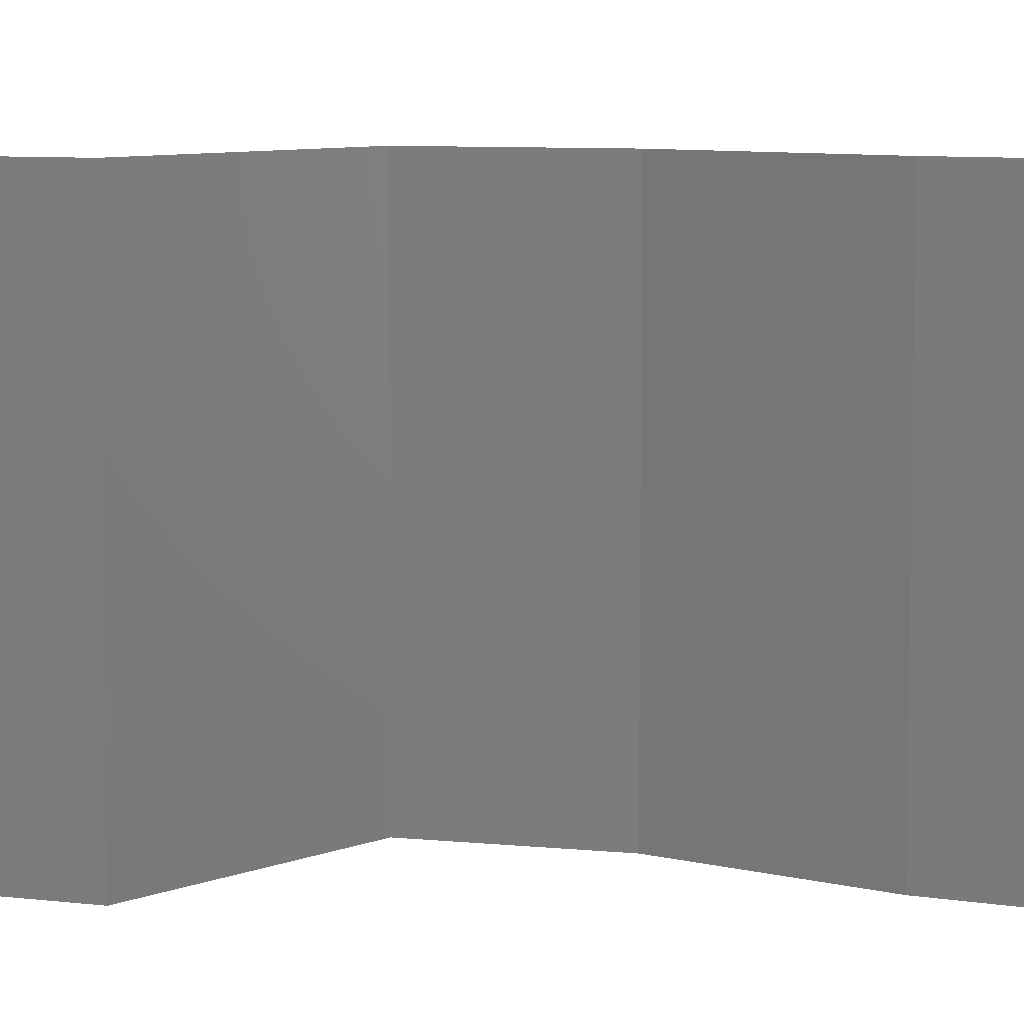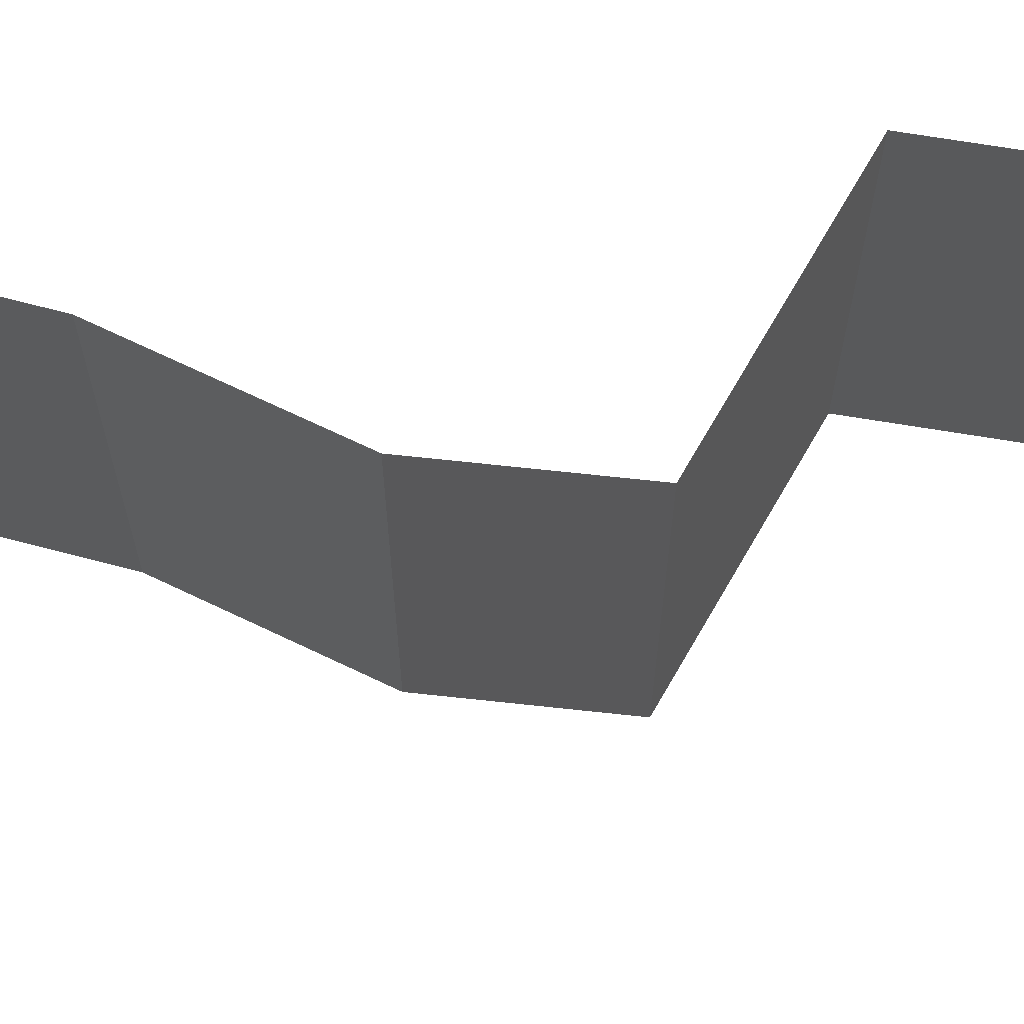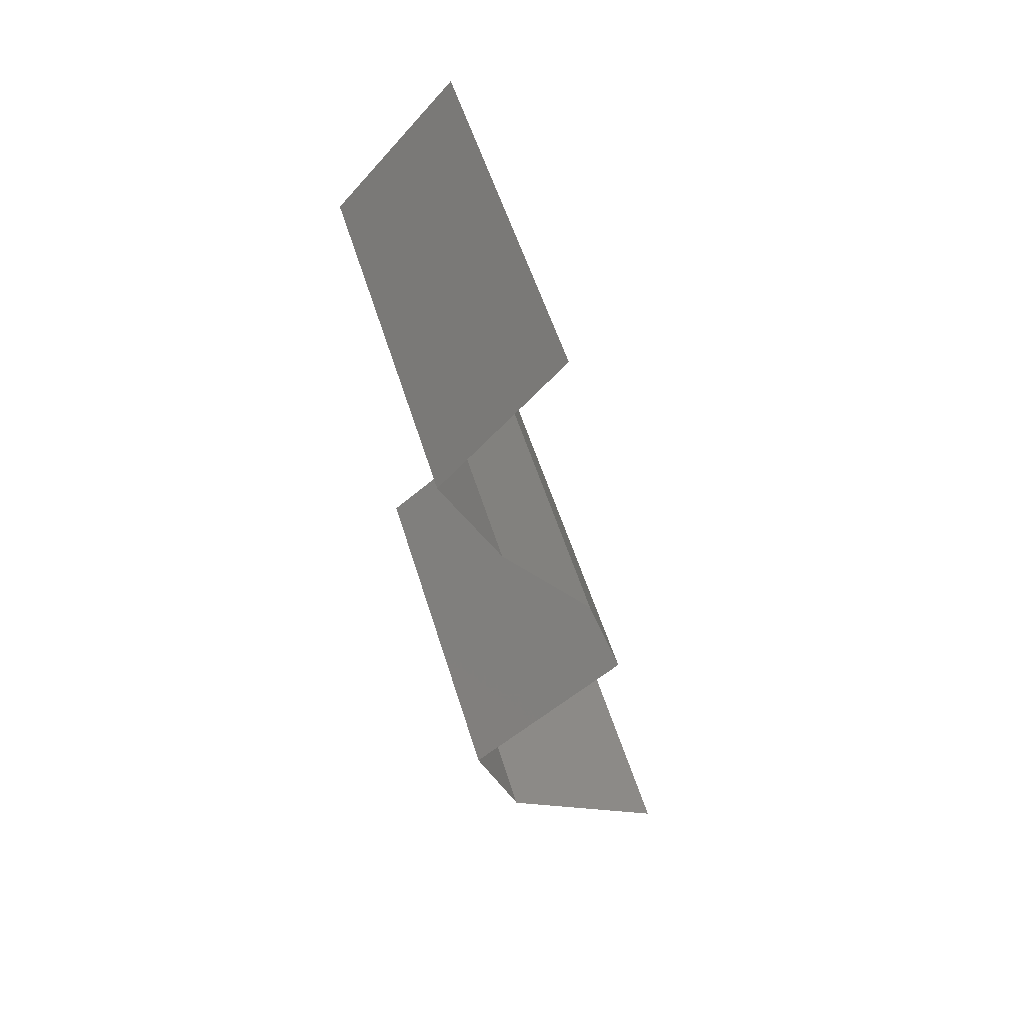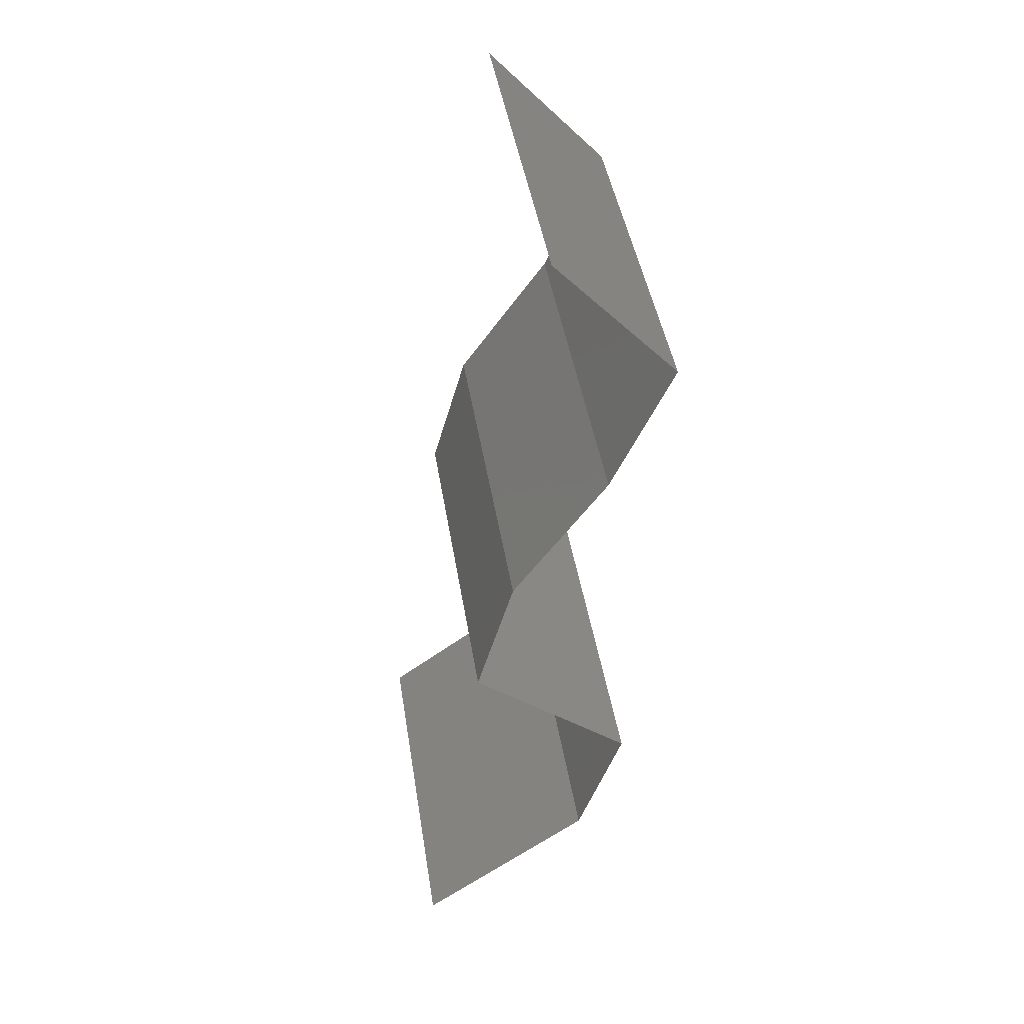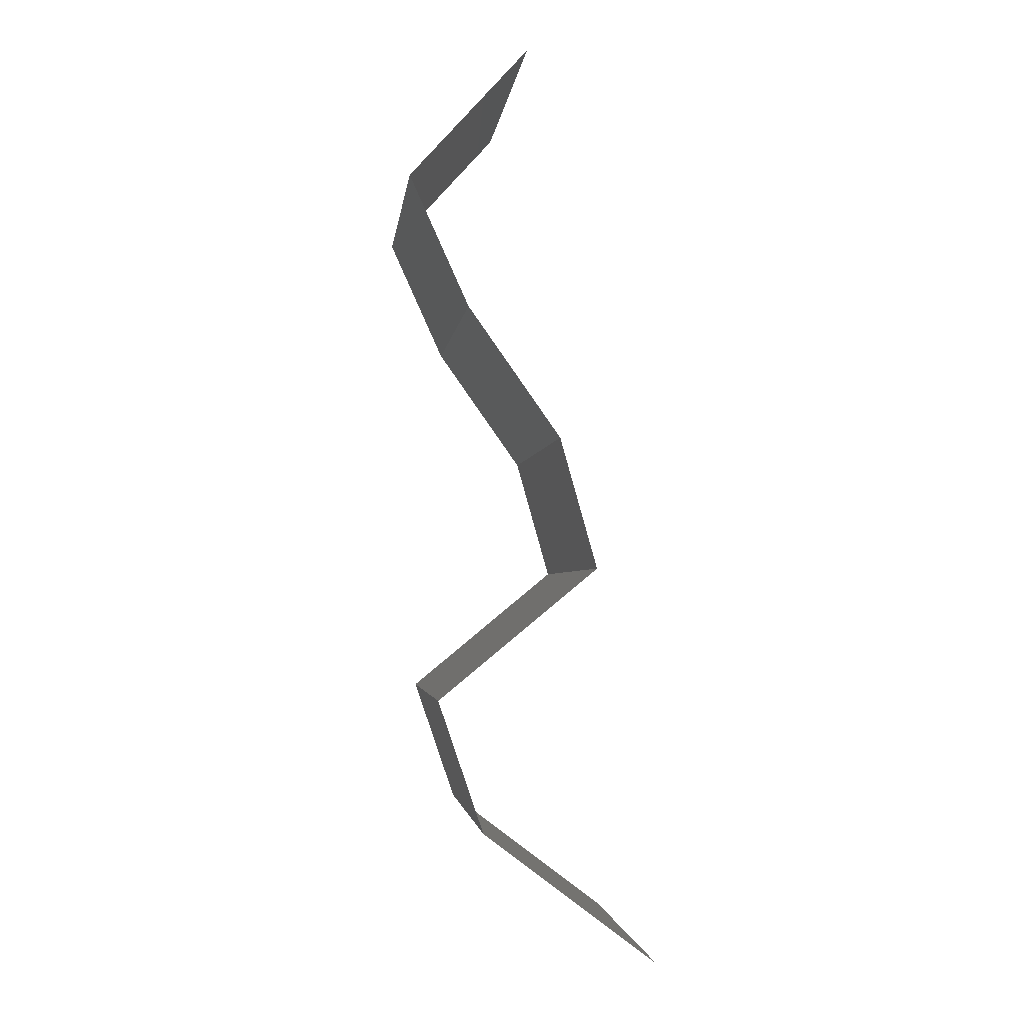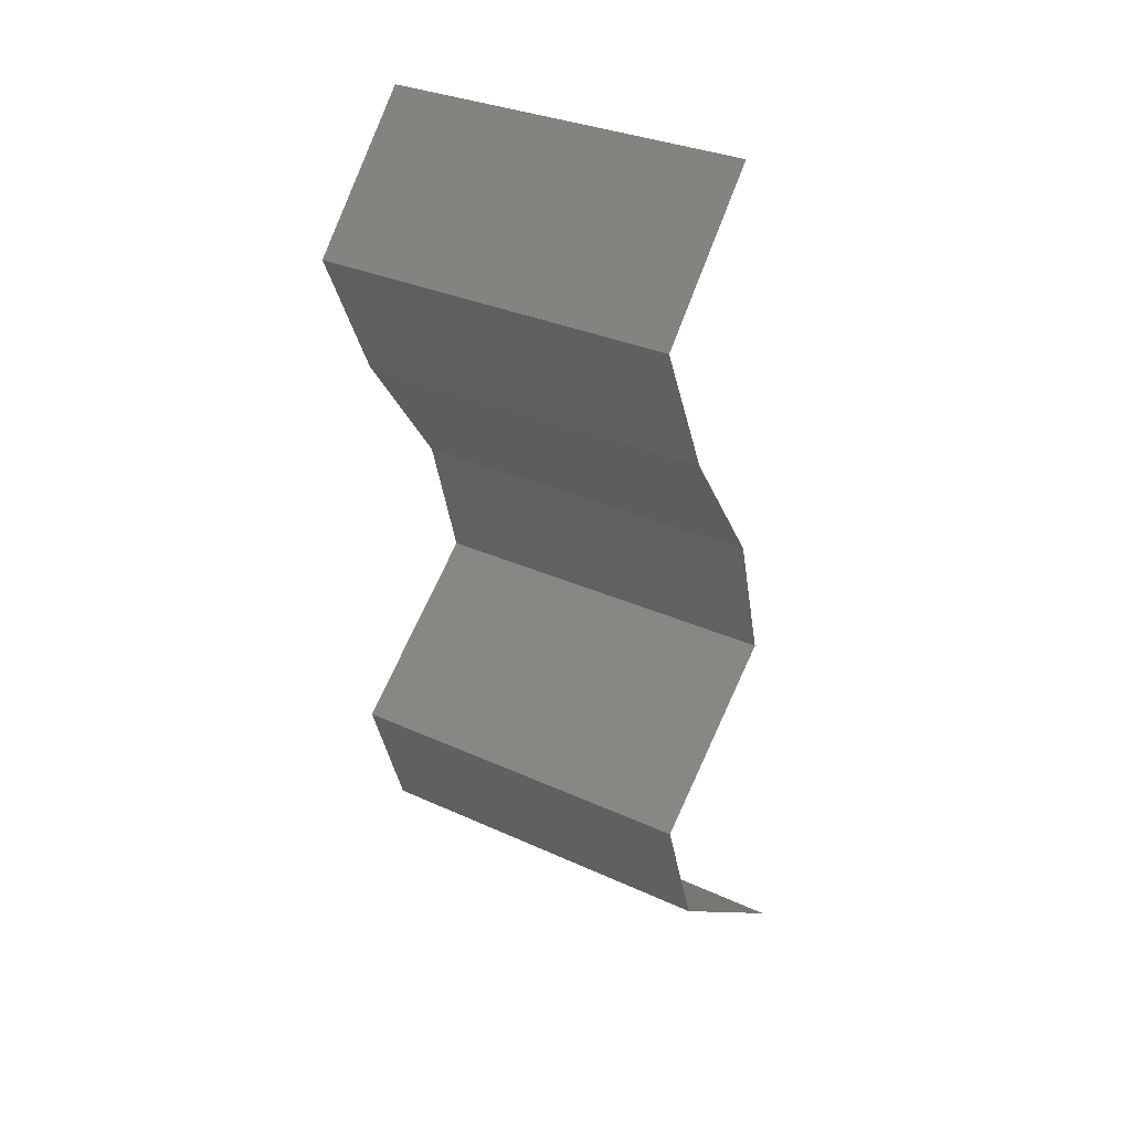
<metadata>
{"format":"stl","ext":"stl","renderer":"f3d","projection":"perspective","resolution":1024,"background":"white","views":[{"elev":7.5,"azim":91.0,"up":"+Z"},{"elev":69.9,"azim":-99.6,"up":"+Z"},{"elev":54.2,"azim":163.2,"up":"+Y"},{"elev":43.4,"azim":-8.9,"up":"+Y"},{"elev":-2.9,"azim":173.4,"up":"+Y"},{"elev":31.4,"azim":123.1,"up":"+Y"}]}
</metadata>
<code>
# stl→obj: 38 verts, 56 faces
v 0.03883 0.05741 0.02
v 0.03883 0.05741 0.01
v 0.04208 0.05382 0.015
v 0.04532 0.05023 0
v 0.04532 0.05023 0.01
v 0.04208 0.05382 0.005
v 0.03883 0.05741 0
v 0.04532 0.05023 0.02
v 0.0437 0.04665 0.015
v 0.04208 0.04306 0
v 0.04208 0.04306 0.01
v 0.0437 0.04665 0.005
v 0.04208 0.04306 0.02
v 0.03701 0.03588 0
v 0.03701 0.03588 0.01
v 0.03955 0.03947 0.005
v 0.03955 0.03947 0.015
v 0.03701 0.03588 0.02
v 0.036 0.03229 0.015
v 0.03499 0.02871 0
v 0.03499 0.02871 0.01
v 0.036 0.03229 0.005
v 0.03499 0.02871 0.02
v 0.0437 0.02153 0
v 0.03934 0.02512 0.005729
v 0.0437 0.02153 0.02
v 0.03934 0.02512 0.01432
v 0.0437 0.02153 0.01
v 0.04124 0.01435 0
v 0.04124 0.01435 0.01
v 0.04247 0.01794 0.005
v 0.04247 0.01794 0.015
v 0.04124 0.01435 0.02
v 0.03173 0.007176 0
v 0.03648 0.01076 0.00602
v 0.03173 0.007176 0.02
v 0.03648 0.01076 0.01408
v 0.03173 0.007176 0.01
f 1 2 3
f 4 5 6
f 2 7 6
f 5 8 3
f 5 2 6
f 8 1 3
f 2 5 3
f 7 4 6
f 8 5 9
f 10 11 12
f 5 4 12
f 11 13 9
f 11 5 12
f 5 11 9
f 4 10 12
f 13 8 9
f 14 15 16
f 13 11 17
f 15 18 17
f 11 10 16
f 11 15 17
f 15 11 16
f 10 14 16
f 18 13 17
f 18 15 19
f 20 21 22
f 15 14 22
f 21 23 19
f 21 15 22
f 23 18 19
f 15 21 19
f 14 20 22
f 20 24 25
f 26 23 27
f 25 28 27
f 21 25 27
f 23 21 27
f 24 28 25
f 21 20 25
f 28 26 27
f 29 30 31
f 26 28 32
f 30 33 32
f 28 24 31
f 28 30 32
f 24 29 31
f 30 28 31
f 33 26 32
f 29 34 35
f 36 33 37
f 30 35 37
f 35 38 37
f 33 30 37
f 34 38 35
f 30 29 35
f 38 36 37

</code>
